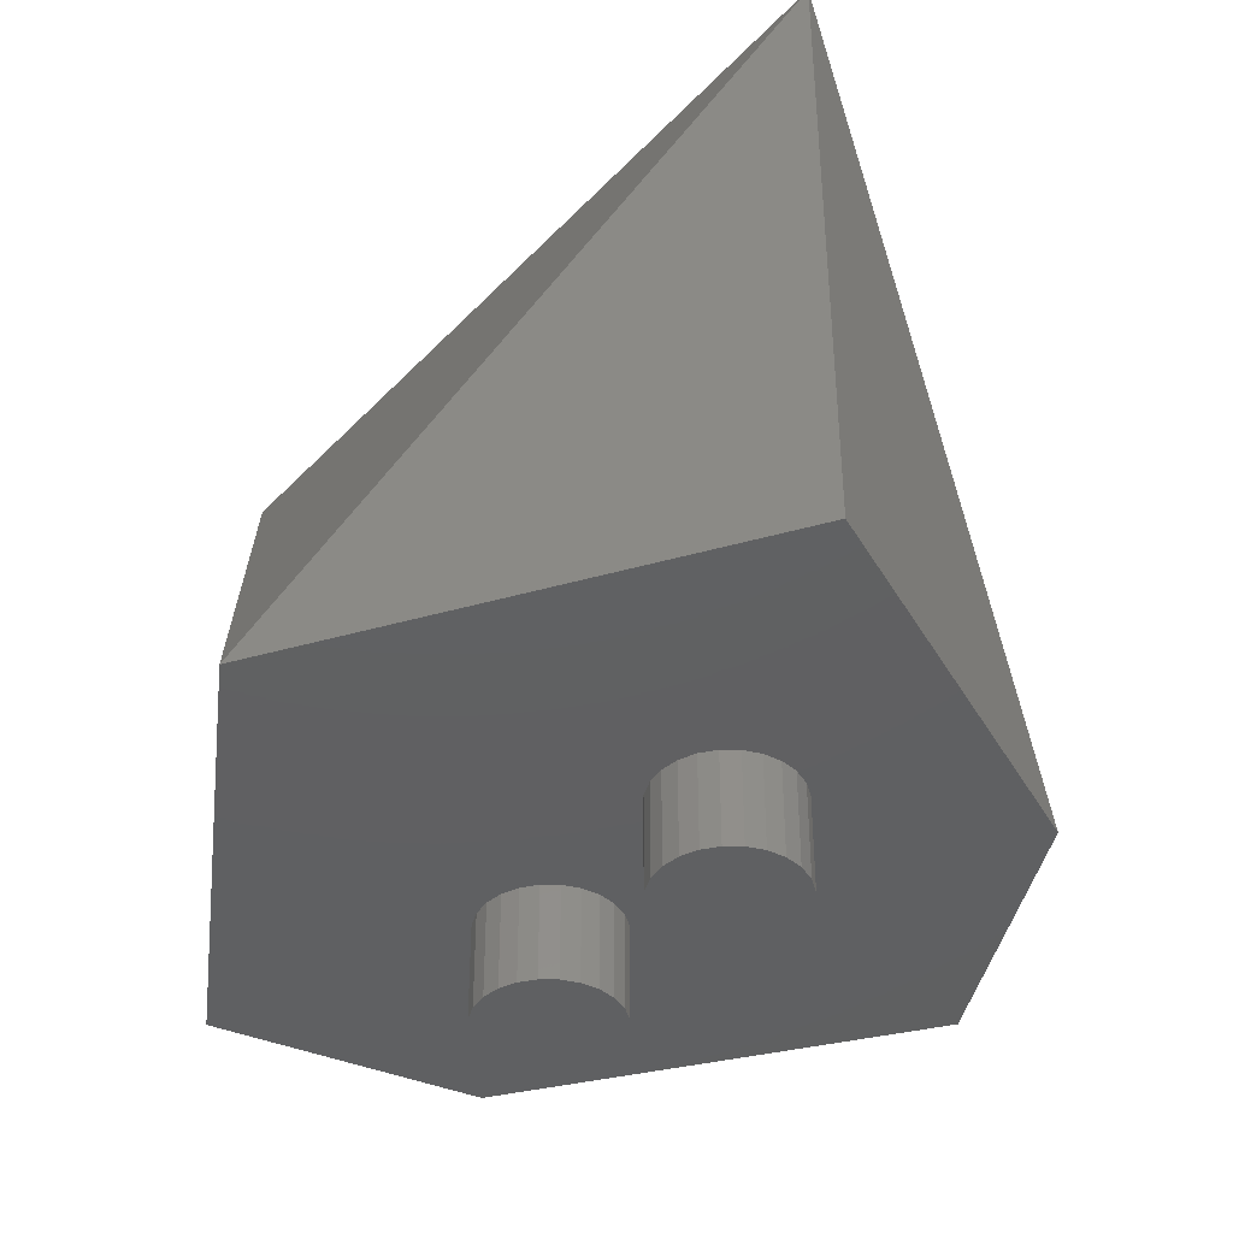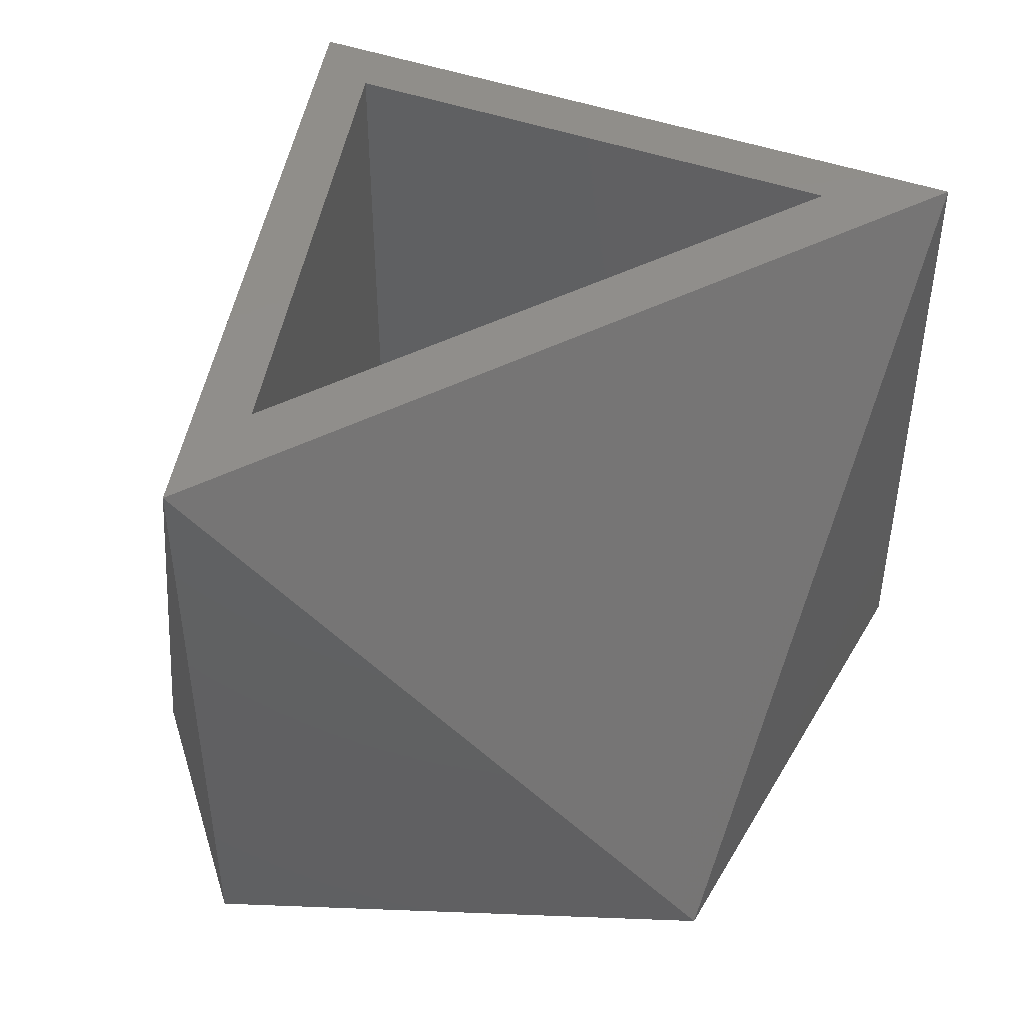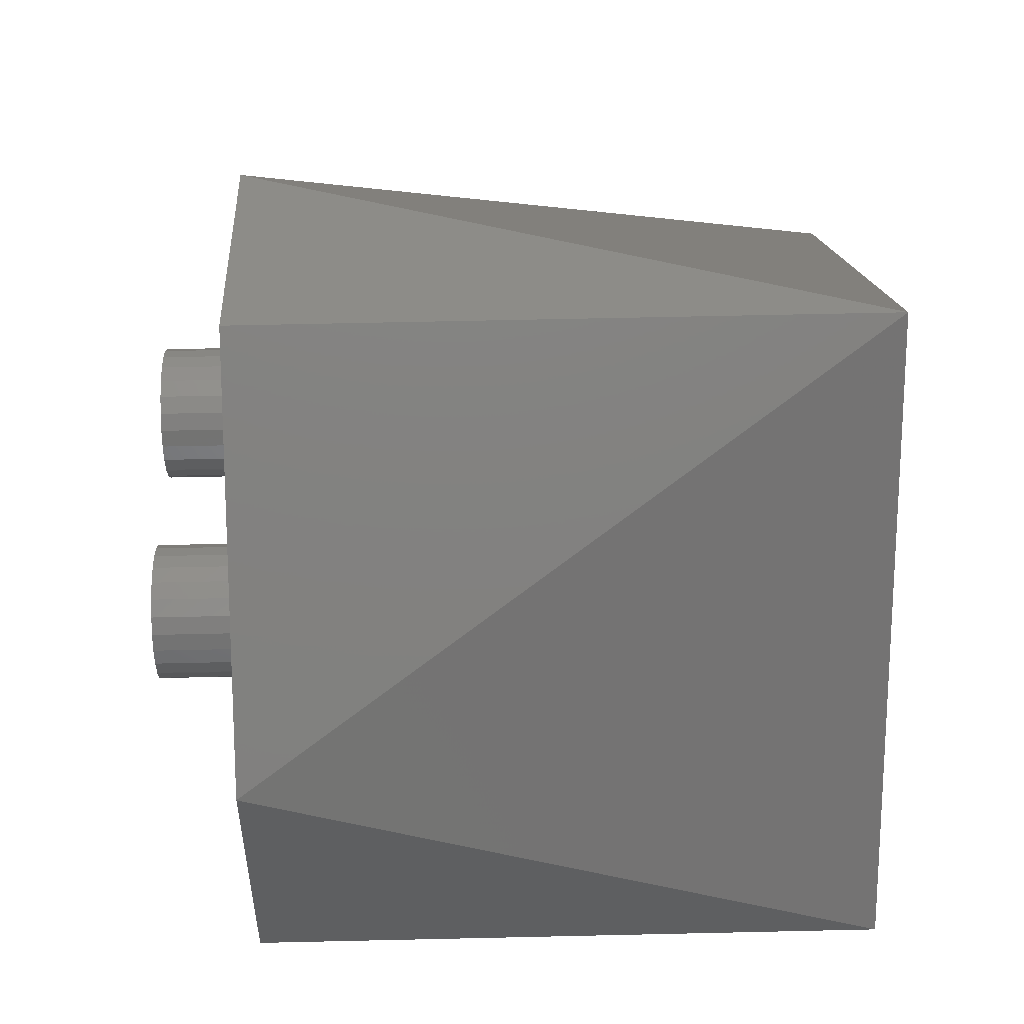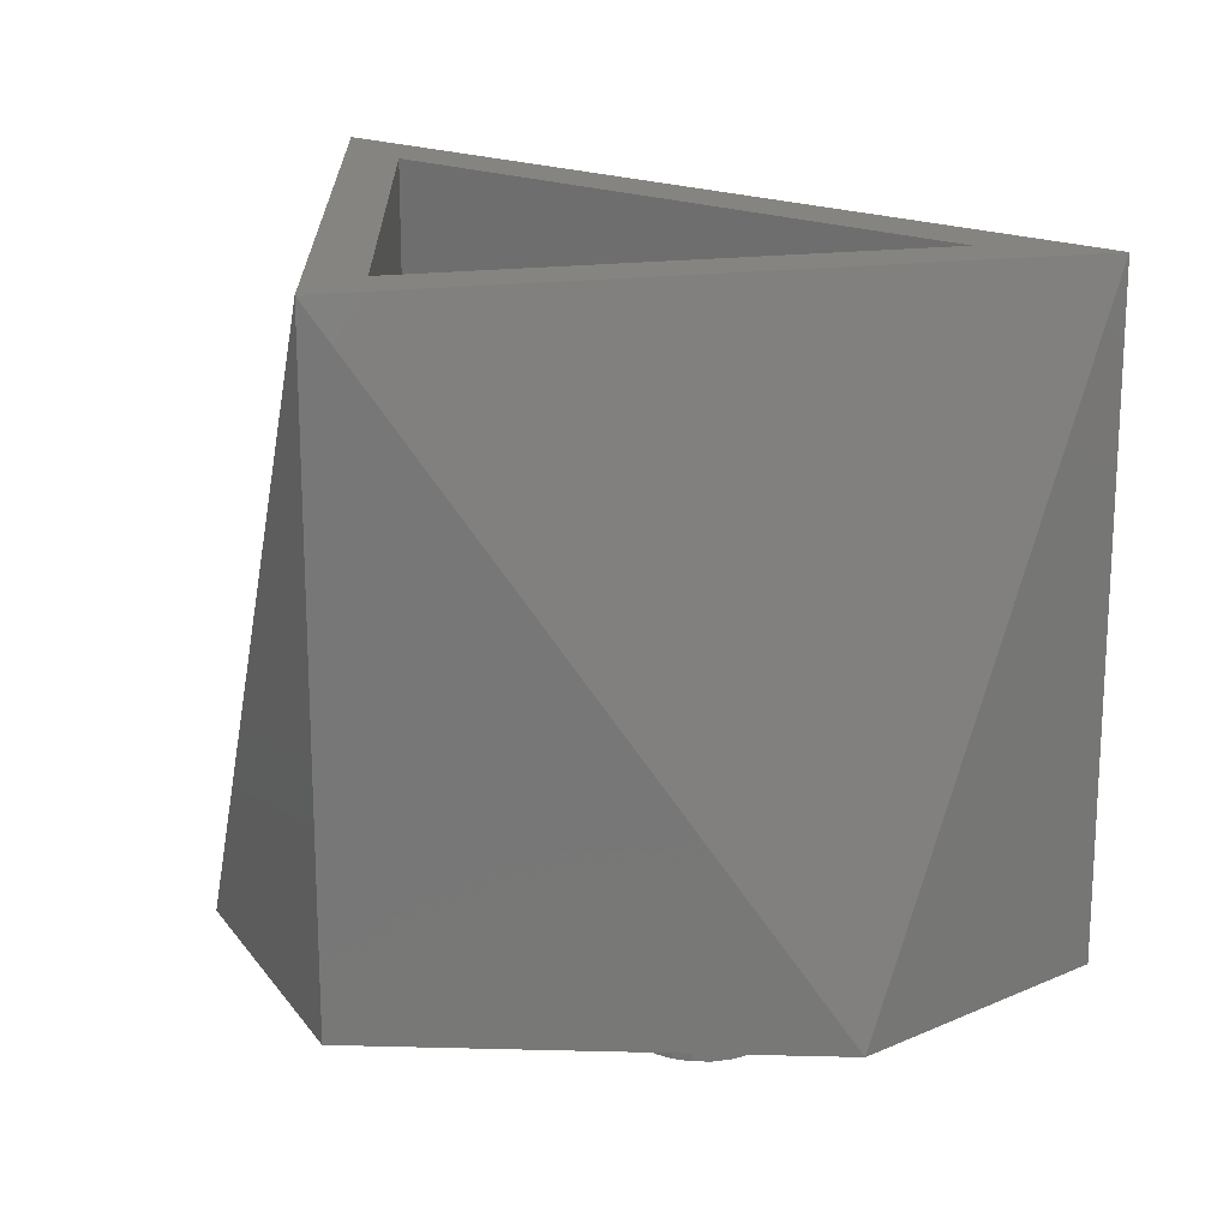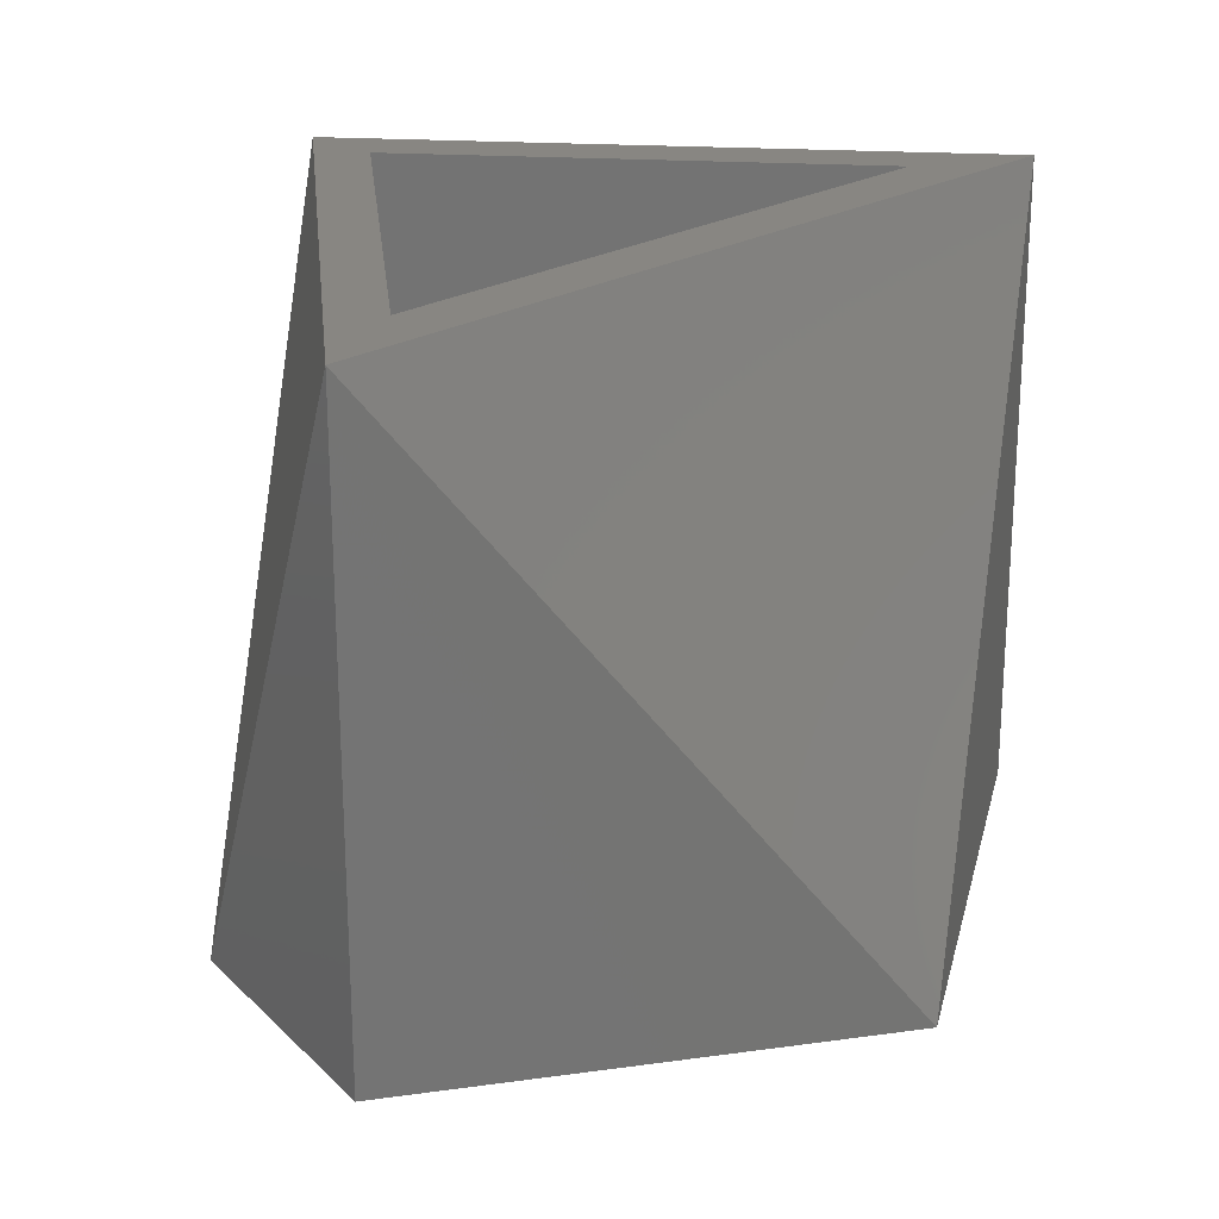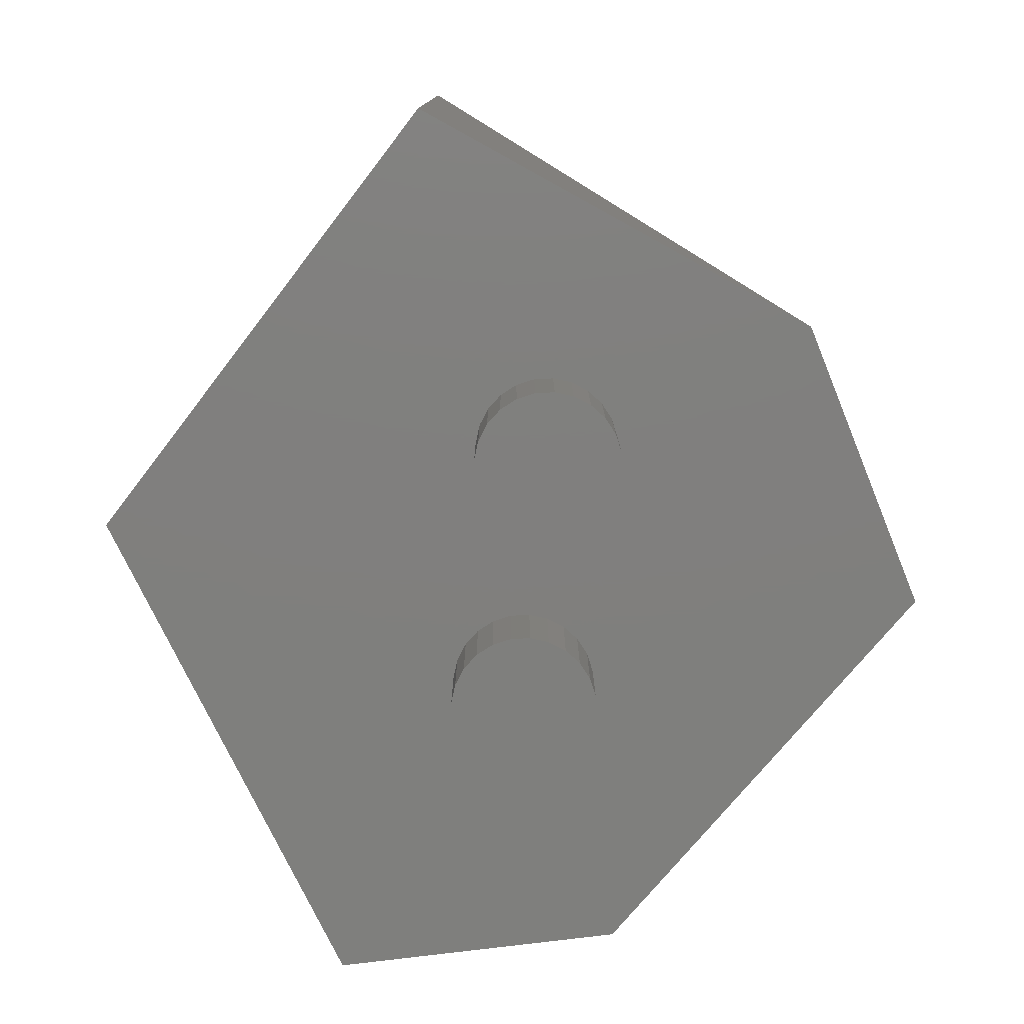
<metadata>
{"format":"stl","ext":"stl","renderer":"f3d","projection":"perspective","resolution":1024,"background":"white","views":[{"elev":-41.5,"azim":-129.0,"up":"+Y"},{"elev":47.2,"azim":150.6,"up":"+Y"},{"elev":63.4,"azim":88.7,"up":"+Z"},{"elev":19.3,"azim":37.9,"up":"+Y"},{"elev":23.4,"azim":134.8,"up":"+Y"},{"elev":-79.3,"azim":-95.5,"up":"+Y"}]}
</metadata>
<code>
# stl→obj: 125 verts, 246 faces
v 5.603 -5.289 2.972
v 5.566 -5.289 2.972
v 5.584 -5.289 2.969
v 5.548 -5.289 2.978
v 5.62 -5.289 2.979
v 5.534 -5.289 2.99
v 5.635 -5.289 2.991
v 5.522 -5.289 3.004
v 5.646 -5.289 3.006
v 5.515 -5.289 3.021
v 5.653 -5.289 3.023
v 5.512 -5.289 3.04
v 5.655 -5.289 3.04
v 5.655 -5.289 3.042
v 5.514 -5.289 3.058
v 5.652 -5.289 3.06
v 5.521 -5.289 3.076
v 5.645 -5.289 3.077
v 5.532 -5.289 3.091
v 5.633 -5.289 3.092
v 5.547 -5.289 3.102
v 5.618 -5.289 3.103
v 5.564 -5.289 3.109
v 5.601 -5.289 3.11
v 5.582 -5.289 3.112
v 5.53 -5.189 3.214
v 5.261 -5.189 2.883
v 5.378 -5.189 2.941
v 5.845 -5.289 2.972
v 5.808 -5.289 2.972
v 5.826 -5.289 2.969
v 5.791 -5.289 2.979
v 5.862 -5.289 2.98
v 5.776 -5.289 2.99
v 5.877 -5.289 2.991
v 5.764 -5.289 3.004
v 5.888 -5.289 3.006
v 5.757 -5.289 3.021
v 5.895 -5.289 3.023
v 5.754 -5.289 3.04
v 5.897 -5.289 3.04
v 5.897 -5.289 3.042
v 5.756 -5.289 3.058
v 5.894 -5.289 3.06
v 5.763 -5.289 3.076
v 5.887 -5.289 3.077
v 5.774 -5.289 3.091
v 5.875 -5.289 3.092
v 5.789 -5.289 3.102
v 5.86 -5.289 3.103
v 5.806 -5.289 3.109
v 5.843 -5.289 3.11
v 5.824 -5.289 3.112
v 5.703 -5.189 2.608
v 5.261 -4.53 2.883
v 5.436 -5.189 3.289
v 6.028 -4.53 2.941
v 6.003 -4.53 3.057
v 6.145 -4.53 2.883
v 5.703 -4.53 3.341
v 5.703 -4.53 3.427
v 6.145 -5.189 2.883
v 6.084 -5.189 3.159
v 5.703 -5.189 3.427
v 5.76 -4.53 2.883
v 5.462 -4.53 3.13
v 5.703 -5.189 2.883
v 5.986 -5.189 3.079
v 5.62 -5.189 2.979
v 5.603 -5.189 2.972
v 5.584 -5.189 2.969
v 5.566 -5.189 2.972
v 5.548 -5.189 2.978
v 5.534 -5.189 2.99
v 5.522 -5.189 3.004
v 5.512 -5.189 3.04
v 5.515 -5.189 3.021
v 5.514 -5.189 3.058
v 5.521 -5.189 3.076
v 5.532 -5.189 3.091
v 5.547 -5.189 3.102
v 5.564 -5.189 3.109
v 5.582 -5.189 3.112
v 5.601 -5.189 3.11
v 5.618 -5.189 3.103
v 5.633 -5.189 3.092
v 5.645 -5.189 3.077
v 5.652 -5.189 3.06
v 5.655 -5.189 3.04
v 5.655 -5.189 3.042
v 5.646 -5.189 3.006
v 5.653 -5.189 3.023
v 5.635 -5.189 2.991
v 5.774 -5.189 3.091
v 5.763 -5.189 3.076
v 5.791 -5.189 2.979
v 5.776 -5.189 2.99
v 5.843 -5.189 3.11
v 5.86 -5.189 3.103
v 5.789 -5.189 3.102
v 5.806 -5.189 3.109
v 5.764 -5.189 3.004
v 5.888 -5.189 3.006
v 5.895 -5.189 3.023
v 5.824 -5.189 3.112
v 5.875 -5.189 3.092
v 5.877 -5.189 2.991
v 5.378 -4.53 2.941
v 5.887 -5.189 3.077
v 5.862 -5.189 2.98
v 5.894 -5.189 3.06
v 5.845 -5.189 2.972
v 5.826 -5.189 2.969
v 5.808 -5.189 2.972
v 5.897 -5.189 3.04
v 5.897 -5.189 3.042
v 5.754 -5.189 3.04
v 5.757 -5.189 3.021
v 5.756 -5.189 3.058
v 5.378 -5.169 2.941
v 5.703 -5.169 3.341
v 6.028 -5.189 2.941
v 5.703 -5.189 3.341
v 6.028 -5.169 2.941
v 5.703 -5.169 2.941
f 1 2 3
f 2 1 4
f 4 1 5
f 4 5 6
f 6 5 7
f 6 7 8
f 8 7 9
f 8 9 10
f 10 9 11
f 10 11 12
f 12 11 13
f 12 13 14
f 12 14 15
f 15 14 16
f 15 16 17
f 17 16 18
f 17 18 19
f 19 18 20
f 19 20 21
f 21 20 22
f 21 22 23
f 23 22 24
f 23 24 25
f 26 27 28
f 29 30 31
f 30 29 32
f 32 29 33
f 32 33 34
f 34 33 35
f 34 35 36
f 36 35 37
f 36 37 38
f 38 37 39
f 38 39 40
f 40 39 41
f 40 41 42
f 40 42 43
f 43 42 44
f 43 44 45
f 45 44 46
f 45 46 47
f 47 46 48
f 47 48 49
f 49 48 50
f 49 50 51
f 51 50 52
f 51 52 53
f 54 27 55
f 55 27 56
f 57 58 59
f 58 57 60
f 58 60 61
f 62 54 59
f 58 63 59
f 63 61 64
f 61 56 64
f 59 54 65
f 61 63 58
f 66 56 61
f 55 56 66
f 65 54 55
f 67 54 62
f 27 54 67
f 64 56 26
f 56 27 26
f 63 68 62
f 64 68 63
f 69 1 70
f 1 69 5
f 70 3 71
f 3 70 1
f 71 2 72
f 2 71 3
f 72 4 73
f 4 72 2
f 73 6 74
f 6 73 4
f 8 74 6
f 74 8 75
f 76 10 12
f 10 76 77
f 78 12 15
f 12 78 76
f 79 15 17
f 15 79 78
f 80 17 19
f 17 80 79
f 21 80 19
f 80 21 81
f 23 81 21
f 81 23 82
f 25 82 23
f 82 25 83
f 24 83 25
f 83 24 84
f 22 84 24
f 84 22 85
f 20 85 22
f 85 20 86
f 87 20 18
f 20 87 86
f 88 18 16
f 18 88 87
f 89 14 13
f 14 89 90
f 91 11 9
f 11 91 92
f 90 16 14
f 16 90 88
f 92 13 11
f 13 92 89
f 93 9 7
f 9 93 91
f 93 5 69
f 5 93 7
f 94 45 47
f 45 94 95
f 96 34 97
f 34 96 32
f 50 98 52
f 98 50 99
f 51 100 49
f 100 51 101
f 102 34 36
f 34 102 97
f 103 39 37
f 39 103 104
f 53 101 51
f 101 53 105
f 48 99 50
f 99 48 106
f 107 37 35
f 37 107 103
f 66 108 55
f 108 66 60
f 60 66 61
f 109 48 46
f 48 109 106
f 107 33 110
f 33 107 35
f 108 65 55
f 65 108 59
f 59 108 57
f 111 46 44
f 46 111 109
f 112 31 113
f 31 112 29
f 113 30 114
f 30 113 31
f 115 42 41
f 42 115 116
f 116 44 42
f 44 116 111
f 104 41 39
f 41 104 115
f 114 32 96
f 32 114 30
f 110 29 112
f 29 110 33
f 52 105 53
f 105 52 98
f 117 38 40
f 38 117 118
f 119 40 43
f 40 119 117
f 95 43 45
f 43 95 119
f 49 94 47
f 94 49 100
f 120 60 121
f 60 120 108
f 77 8 10
f 8 77 75
f 122 113 28
f 113 122 112
f 112 122 110
f 110 122 107
f 107 122 103
f 103 122 104
f 104 122 115
f 115 122 116
f 116 122 111
f 111 122 109
f 109 122 123
f 28 113 71
f 109 123 106
f 106 123 99
f 99 123 98
f 98 123 105
f 105 123 83
f 28 79 123
f 79 28 78
f 78 28 76
f 76 28 77
f 77 28 75
f 75 28 74
f 74 28 73
f 73 28 72
f 72 28 71
f 123 79 80
f 123 80 81
f 123 81 82
f 123 82 83
f 113 70 71
f 70 113 114
f 70 114 96
f 70 96 69
f 69 96 97
f 69 97 93
f 93 97 102
f 93 102 91
f 91 102 118
f 91 118 92
f 92 118 117
f 92 117 89
f 89 117 90
f 90 117 119
f 90 119 88
f 88 119 95
f 88 95 87
f 87 95 94
f 87 94 86
f 86 94 100
f 86 100 85
f 85 100 101
f 85 101 84
f 84 101 105
f 84 105 83
f 60 124 121
f 124 60 57
f 59 63 62
f 118 36 38
f 102 36 118
f 121 124 125
f 121 125 120
f 122 27 67
f 27 122 28
f 62 122 67
f 122 62 68
f 122 68 123
f 123 68 64
f 123 26 28
f 26 123 64
f 125 108 120
f 108 125 57
f 57 125 124

</code>
